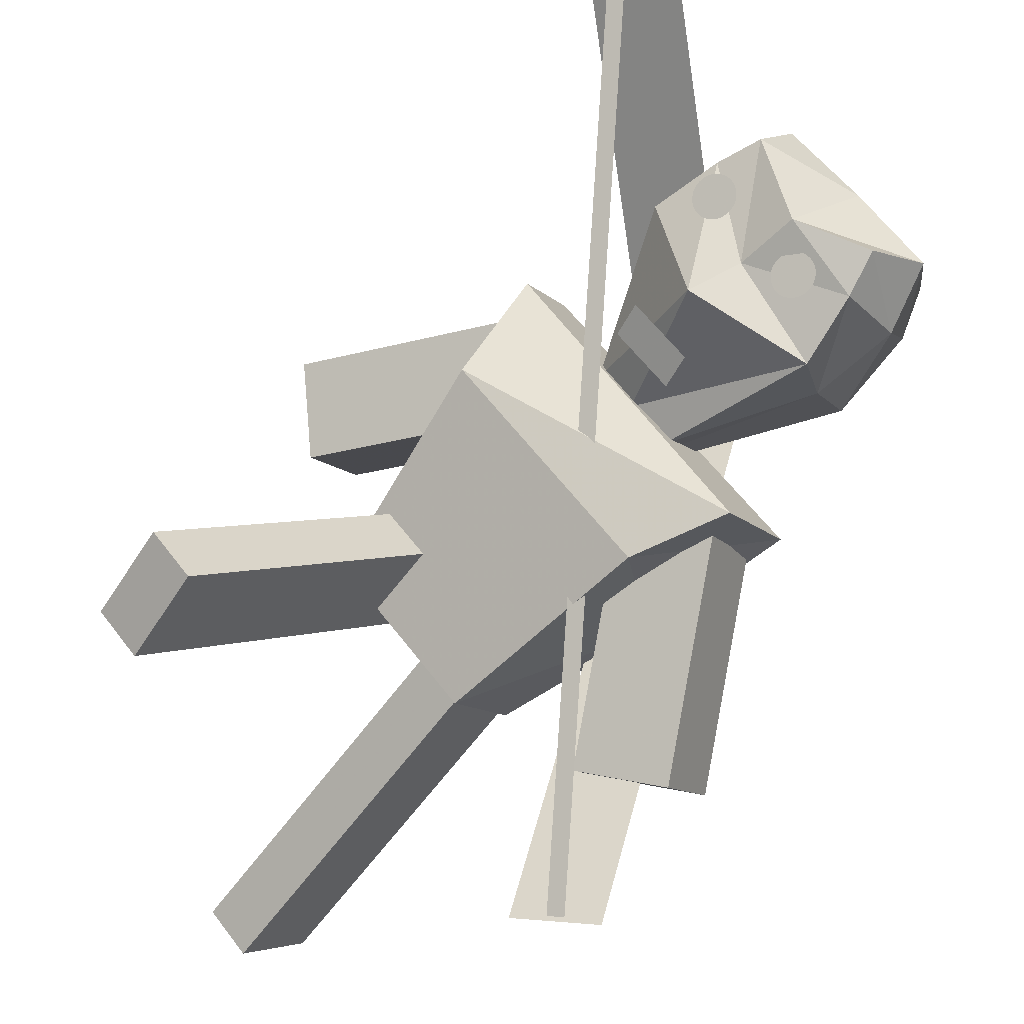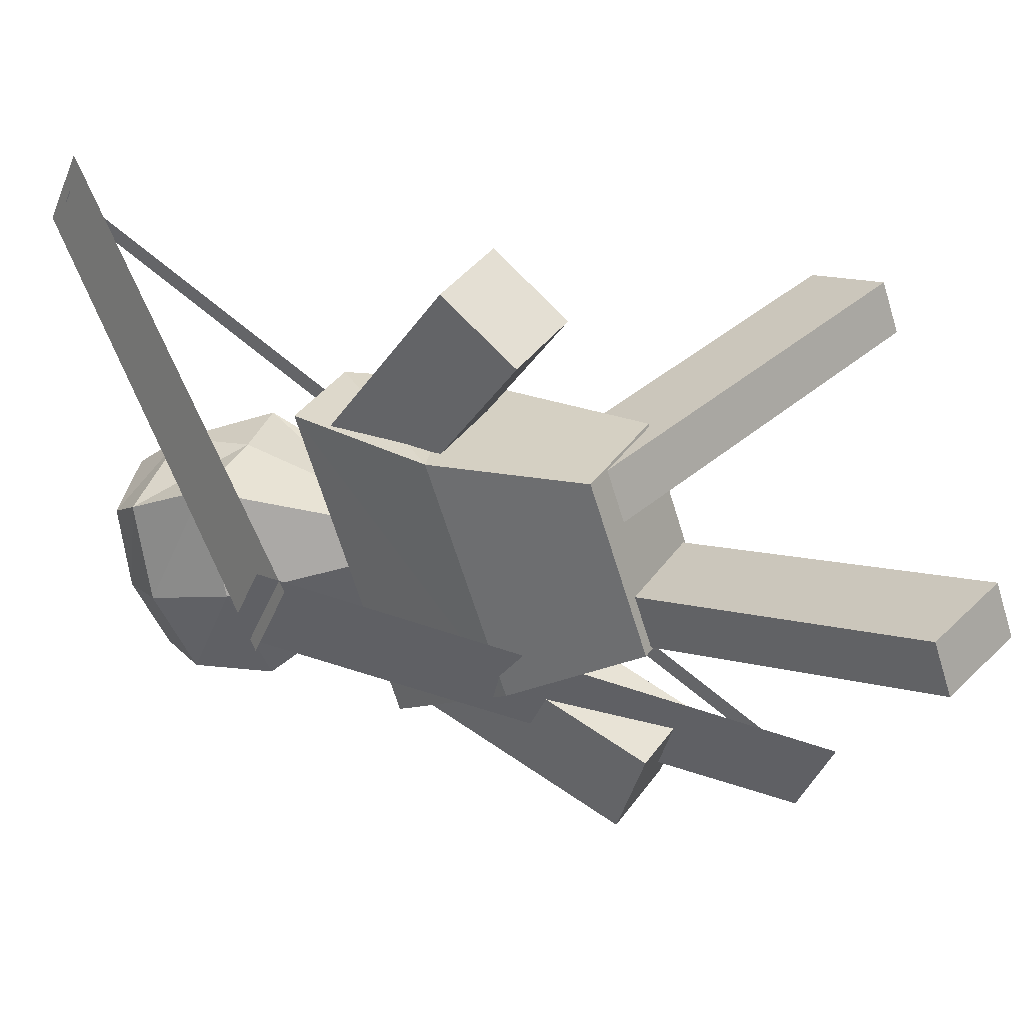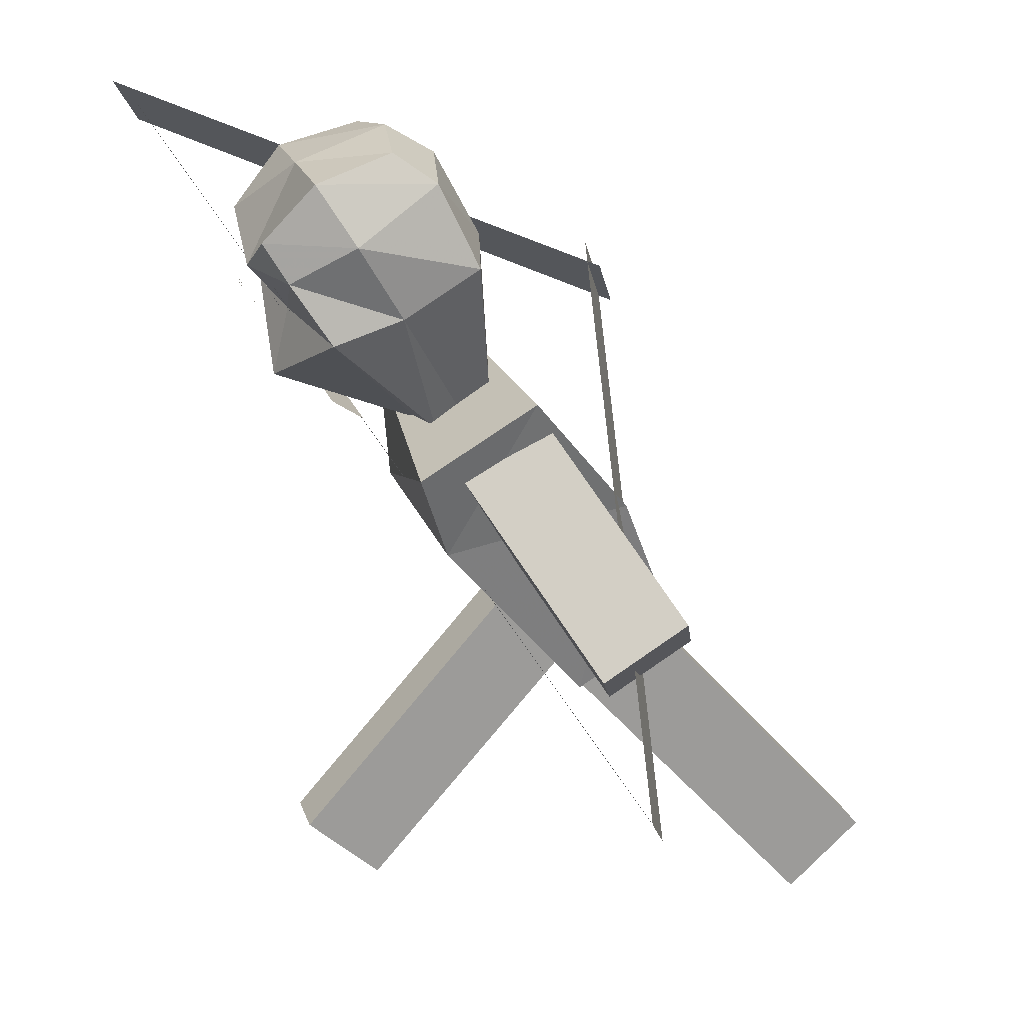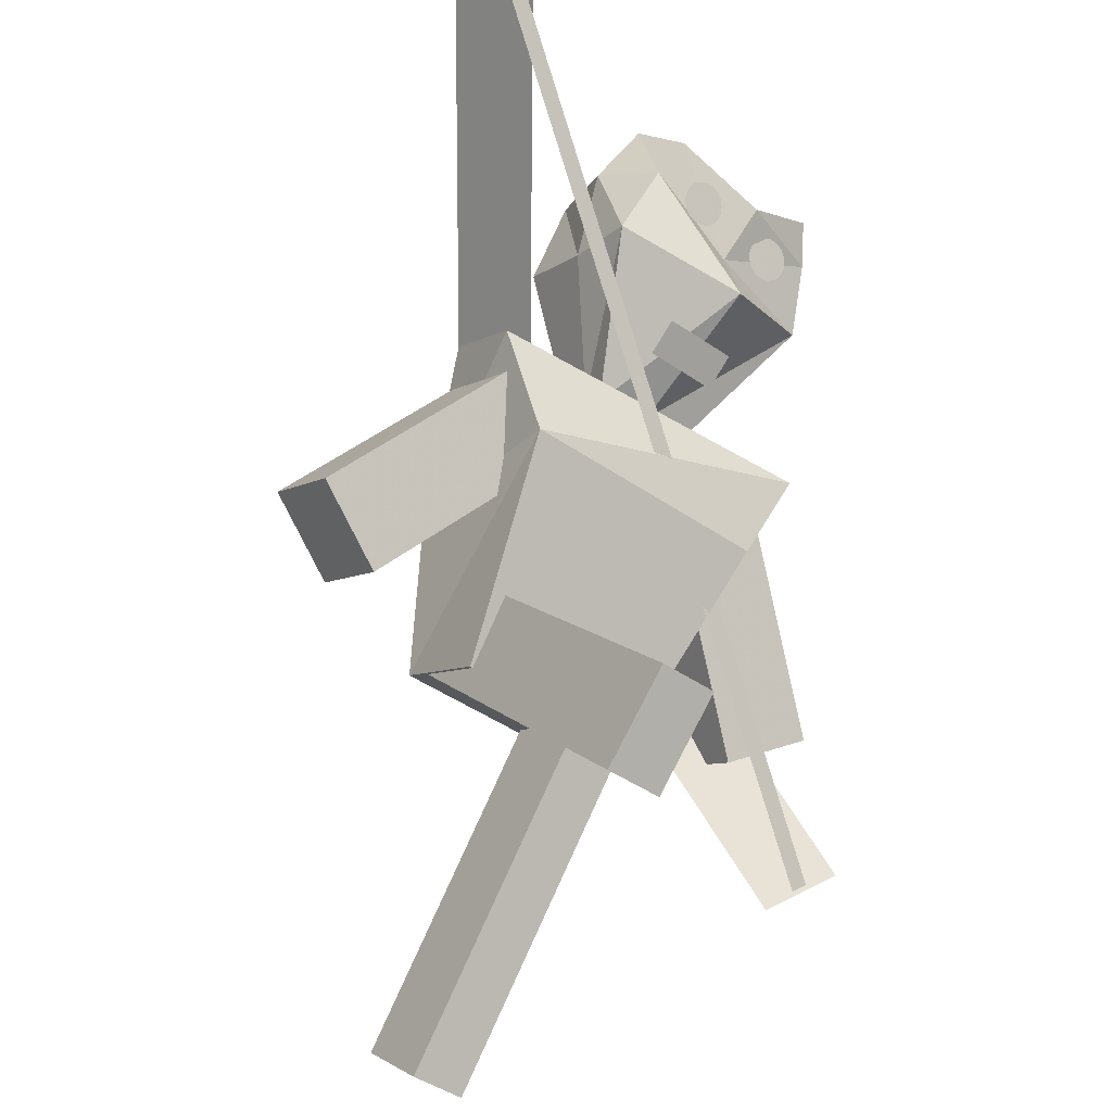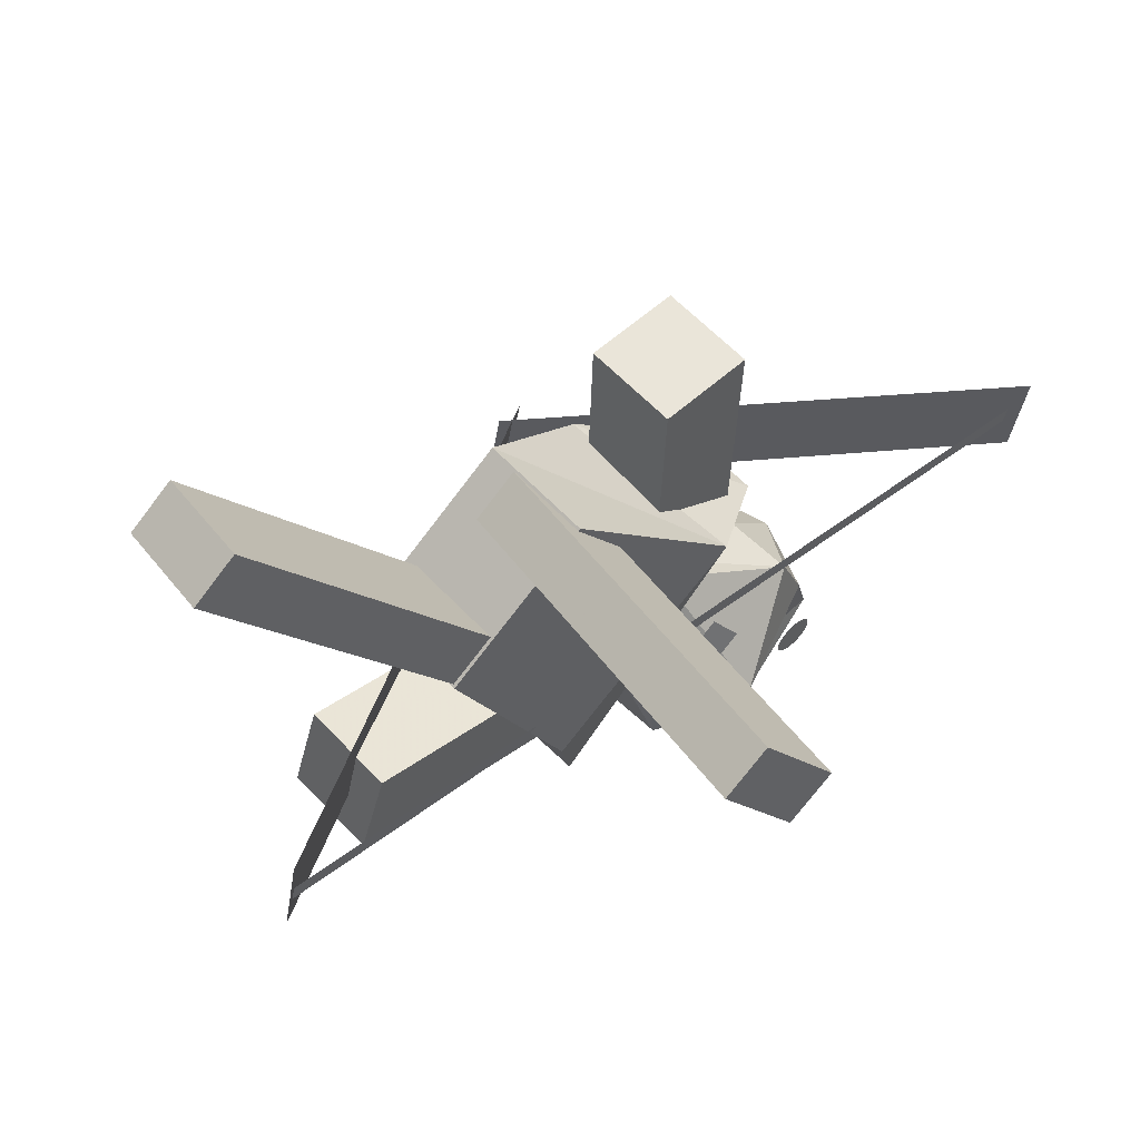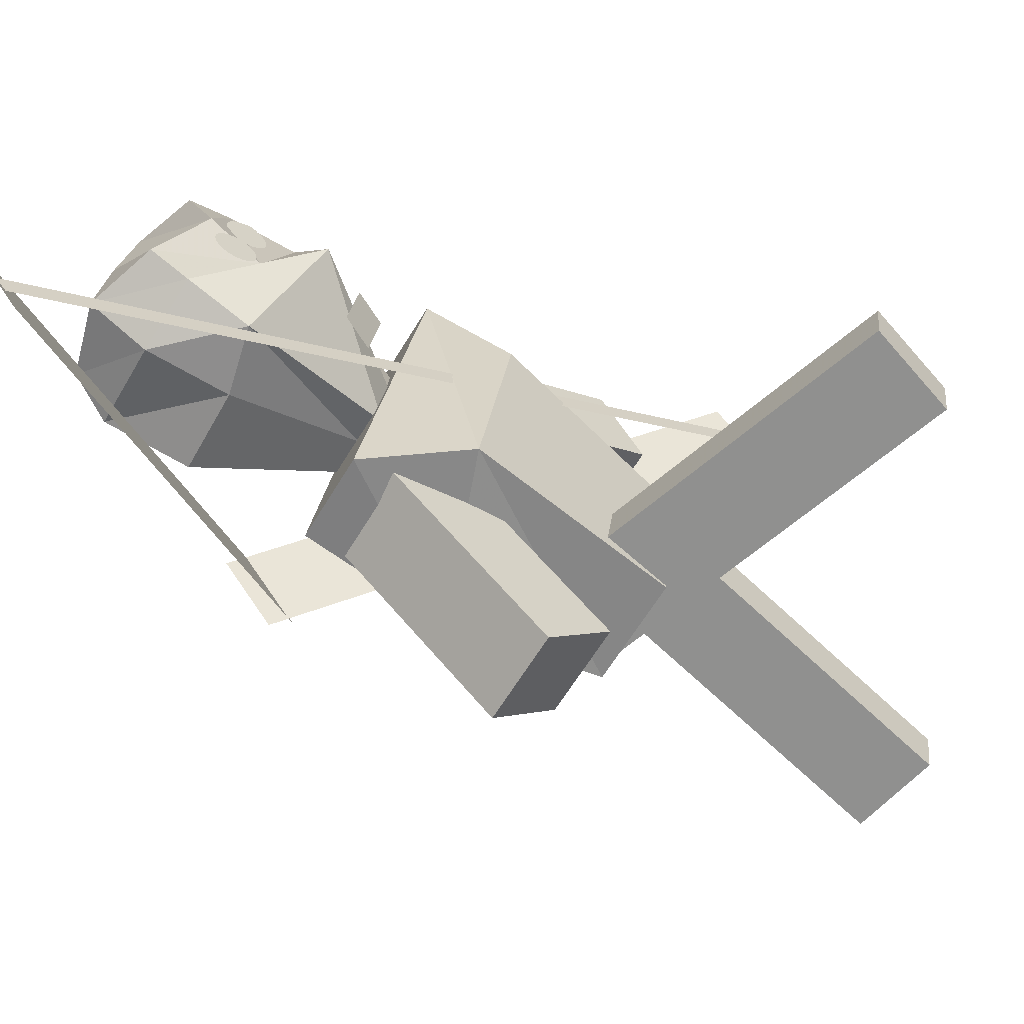
<metadata>
{"format":"obj","ext":"obj","renderer":"f3d","projection":"perspective","resolution":1024,"background":"white","views":[{"elev":59.5,"azim":53.2,"up":"+Z"},{"elev":-64.8,"azim":-73.0,"up":"+Z"},{"elev":19.9,"azim":74.7,"up":"+Y"},{"elev":-45.1,"azim":-38.6,"up":"+Y"},{"elev":-75.0,"azim":-127.3,"up":"+Y"},{"elev":23.3,"azim":-83.4,"up":"+Z"}]}
</metadata>
<code>
o Plane.001_Plane.002
v 2.222 1.402 0.2282
v 1.807 1.057 0.01984
v -0.09175 4.346 -0.02829
v -0.5073 4.001 -0.2367
f 1 2 4 3
o Plane
v -0.2523 3.39 1.49
v 0.2044 3.39 1.49
v -0.2523 3.516 1.681
v 0.2044 3.516 1.681
f 5 6 8 7
o Circle
v -0.3457 4.258 2.189
v -0.3721 4.255 2.187
v -0.3975 4.249 2.183
v -0.4209 4.238 2.177
v -0.4415 4.224 2.168
v -0.4583 4.206 2.158
v -0.4708 4.186 2.145
v -0.4785 4.164 2.132
v -0.4811 4.142 2.119
v -0.4785 4.119 2.105
v -0.4708 4.097 2.092
v -0.4583 4.077 2.08
v -0.4415 4.06 2.069
v -0.4209 4.045 2.06
v -0.3975 4.035 2.054
v -0.3721 4.028 2.05
v -0.3457 4.026 2.049
v -0.3193 4.028 2.05
v -0.2939 4.035 2.054
v -0.2705 4.045 2.06
v -0.25 4.06 2.069
v -0.2332 4.077 2.08
v -0.2207 4.097 2.092
v -0.213 4.119 2.105
v -0.2104 4.142 2.119
v -0.213 4.164 2.132
v -0.2207 4.186 2.145
v -0.2332 4.206 2.158
v -0.25 4.224 2.168
v -0.2705 4.238 2.177
v -0.2939 4.249 2.183
v -0.3193 4.255 2.187
f 10 11 12 13 14 15 16 17 18 19 20 21 22 23 24 25 26 27 28 29 30 31 32 33 34 35 36 37 38 39 40 9
o Cube.004
v -0.5625 0.4147 1.831
v -0.5625 0.005279 1.372
v -0.2164 0.005279 1.372
v -0.2164 0.4147 1.831
v -0.5625 2.311 0.14
v -0.5625 1.901 -0.319
v -0.2164 1.901 -0.319
v -0.2164 2.311 0.14
f 45 46 42 41
f 46 47 43 42
f 47 48 44 43
f 48 45 41 44
f 41 42 43 44
f 48 47 46 45
o Cube.002
v 1.366 1.854 0.2323
v 1.366 2.167 -0.2858
v 1.847 2.482 -0.09563
v 1.847 2.169 0.4225
v 0.442 2.889 0.8579
v 0.442 3.202 0.3398
v 0.923 3.517 0.53
v 0.923 3.203 1.048
f 53 54 50 49
f 54 55 51 50
f 55 56 52 51
f 56 53 49 52
f 49 50 51 52
f 56 55 54 53
o Cube.001
v -0.58 1.575 0.1797
v -0.58 1.949 -0.4375
v 0.58 1.949 -0.4375
v 0.58 1.575 0.1797
v -1.068 3.348 1.113
v -1.068 3.644 0.6242
v 1.04 3.656 0.6032
v 1.009 3.226 1.316
v -0.8049 2.662 1.105
v -0.8049 2.876 -0.03947
v 0.8049 2.876 -0.03947
v 0.8049 2.662 1.105
f 65 66 58 57
f 66 67 59 58
f 67 68 60 59
f 68 65 57 60
f 57 58 59 60
f 64 63 62 61
f 64 61 65 68
f 63 64 68 67
f 62 63 67 66
f 61 62 66 65
o Cube
v 0.6682 4.412 0.8527
v 0.695 4.006 1.76
v -0.695 4.006 1.76
v -0.6682 4.412 0.8527
v 0.4981 5.107 1.343
v 0.4981 4.611 2.136
v -0.4981 4.611 2.136
v -0.4981 5.107 1.343
v 0.695 4.14 1.331
v -0.695 4.14 1.331
v 0.5939 4.964 1.826
v -0.5939 4.964 1.826
v 0.5939 4.926 1.088
v 0.5939 4.376 1.997
v -0.5939 4.376 1.997
v -0.5939 4.926 1.088
v -0.7573 4.609 1.612
v 0.7573 4.609 1.612
v 0.000112 4.463 0.6885
v 0.01861 3.665 2.009
v 0.000398 5.178 1.275
v 0.0662 4.377 2.159
v 0.000398 4.976 1.833
v 0.000398 4.995 0.9738
v 0.000398 4.077 1.906
v 0.2908 3.572 0.7058
v 0.3024 3.32 1.053
v -0.2994 3.307 1.044
v -0.2878 3.572 0.7058
v 0.3024 3.454 0.9127
v -0.2994 3.454 0.9127
v 0.001383 3.594 0.6347
v 0.009398 3.305 1.112
v 0.001383 3.424 0.8947
f 69 77 98 94
f 91 80 75 90
f 86 79 74 82
f 93 90 75 83
f 85 80 76 84
f 92 87 72 84
f 83 75 80 85
f 81 73 79 86
f 89 76 80 91
f 71 78 99 96
f 69 81 86 77
f 71 83 85 78
f 89 92 84 76
f 78 85 84 72
f 88 93 83 71
f 77 86 82 70
f 70 82 93 88
f 73 81 92 89
f 87 69 94 100
f 73 89 91 79
f 81 69 87 92
f 82 74 90 93
f 79 91 90 74
f 70 88 101 95
f 102 101 96 99
f 100 102 99 97
f 94 98 102 100
f 98 95 101 102
f 78 72 97 99
f 88 71 96 101
f 72 87 100 97
f 77 70 95 98
o Cube.003
v -1.808 2.152 0.4125
v -1.808 2.465 -0.1056
v -1.317 2.162 -0.2888
v -1.317 1.849 0.2293
v -0.9182 3.208 1.051
v -0.9182 3.522 0.533
v -0.4272 3.219 0.3498
v -0.4272 2.905 0.8679
f 107 108 104 103
f 108 109 105 104
f 109 110 106 105
f 110 107 103 106
f 103 104 105 106
f 110 109 108 107
o Cube.005
v 0.2182 -0.08526 -1.346
v 0.2182 0.3268 -1.803
v 0.5643 0.3268 -1.803
v 0.5643 -0.08526 -1.346
v 0.2182 1.801 0.3561
v 0.2182 2.213 -0.1005
v 0.5643 2.213 -0.1005
v 0.5643 1.801 0.3561
f 115 116 112 111
f 116 117 113 112
f 117 118 114 113
f 118 115 111 114
f 111 112 113 114
f 118 117 116 115
o Circle.001
v 0.287 4.333 2.064
v 0.2606 4.331 2.063
v 0.2352 4.324 2.059
v 0.2118 4.313 2.053
v 0.1913 4.299 2.044
v 0.1745 4.281 2.033
v 0.162 4.261 2.021
v 0.1543 4.239 2.008
v 0.1517 4.217 1.994
v 0.1543 4.194 1.981
v 0.162 4.173 1.968
v 0.1745 4.153 1.956
v 0.1913 4.135 1.945
v 0.2118 4.121 1.936
v 0.2352 4.11 1.93
v 0.2606 4.103 1.926
v 0.287 4.101 1.924
v 0.3134 4.103 1.926
v 0.3388 4.11 1.93
v 0.3622 4.121 1.936
v 0.3828 4.135 1.945
v 0.3996 4.153 1.956
v 0.4121 4.173 1.968
v 0.4198 4.194 1.981
v 0.4224 4.217 1.994
v 0.4198 4.239 2.008
v 0.4121 4.261 2.021
v 0.3996 4.281 2.033
v 0.3828 4.299 2.044
v 0.3622 4.313 2.053
v 0.3388 4.324 2.059
v 0.3134 4.331 2.063
f 120 121 122 123 124 125 126 127 128 129 130 131 132 133 134 135 136 137 138 139 140 141 142 143 144 145 146 147 148 149 150 119
o Circle.002
v -0.3434 4.192 2.162
v -0.3563 4.191 2.161
v -0.3687 4.188 2.159
v -0.3801 4.183 2.156
v -0.3901 4.176 2.152
v -0.3984 4.167 2.146
v -0.4045 4.158 2.14
v -0.4082 4.147 2.134
v -0.4095 4.136 2.127
v -0.4082 4.125 2.121
v -0.4045 4.114 2.114
v -0.3984 4.104 2.108
v -0.3901 4.096 2.103
v -0.3801 4.089 2.099
v -0.3687 4.084 2.096
v -0.3563 4.08 2.094
v -0.3434 4.079 2.093
v -0.3305 4.08 2.094
v -0.3181 4.084 2.096
v -0.3067 4.089 2.099
v -0.2967 4.096 2.103
v -0.2885 4.104 2.108
v -0.2824 4.114 2.114
v -0.2786 4.125 2.121
v -0.2773 4.136 2.127
v -0.2786 4.147 2.134
v -0.2824 4.158 2.14
v -0.2885 4.167 2.146
v -0.2967 4.176 2.152
v -0.3067 4.183 2.156
v -0.3181 4.188 2.159
v -0.3305 4.191 2.161
f 152 153 154 155 156 157 158 159 160 161 162 163 164 165 166 167 168 169 170 171 172 173 174 175 176 177 178 179 180 181 182 151
o Circle.003
v 0.2805 4.255 2.058
v 0.2677 4.254 2.057
v 0.2553 4.251 2.056
v 0.2438 4.245 2.052
v 0.2338 4.238 2.048
v 0.2256 4.23 2.043
v 0.2195 4.22 2.037
v 0.2157 4.209 2.031
v 0.2145 4.198 2.024
v 0.2157 4.187 2.017
v 0.2195 4.177 2.011
v 0.2256 4.167 2.005
v 0.2338 4.158 2
v 0.2438 4.151 1.995
v 0.2553 4.146 1.992
v 0.2677 4.143 1.99
v 0.2805 4.142 1.99
v 0.2934 4.143 1.99
v 0.3058 4.146 1.992
v 0.3173 4.151 1.995
v 0.3273 4.158 2
v 0.3355 4.167 2.005
v 0.3416 4.177 2.011
v 0.3454 4.187 2.017
v 0.3466 4.198 2.024
v 0.3454 4.209 2.031
v 0.3416 4.22 2.037
v 0.3355 4.23 2.043
v 0.3273 4.238 2.048
v 0.3173 4.245 2.052
v 0.3058 4.251 2.056
v 0.2934 4.254 2.057
f 184 185 186 187 188 189 190 191 192 193 194 195 196 197 198 199 200 201 202 203 204 205 206 207 208 209 210 211 212 213 214 183
o Plane.002_Plane.003
v -2.11 5.146 2.673
v -2.526 4.802 2.465
v 0.0439 4.217 -0.08489
v -0.3716 3.872 -0.2933
f 215 216 218 217
o Plane.003_Plane.004
v -2.223 4.985 2.515
v -2.303 4.919 2.475
v 2.035 1.282 0.1495
v 1.955 1.216 0.1093
f 219 220 222 221

</code>
